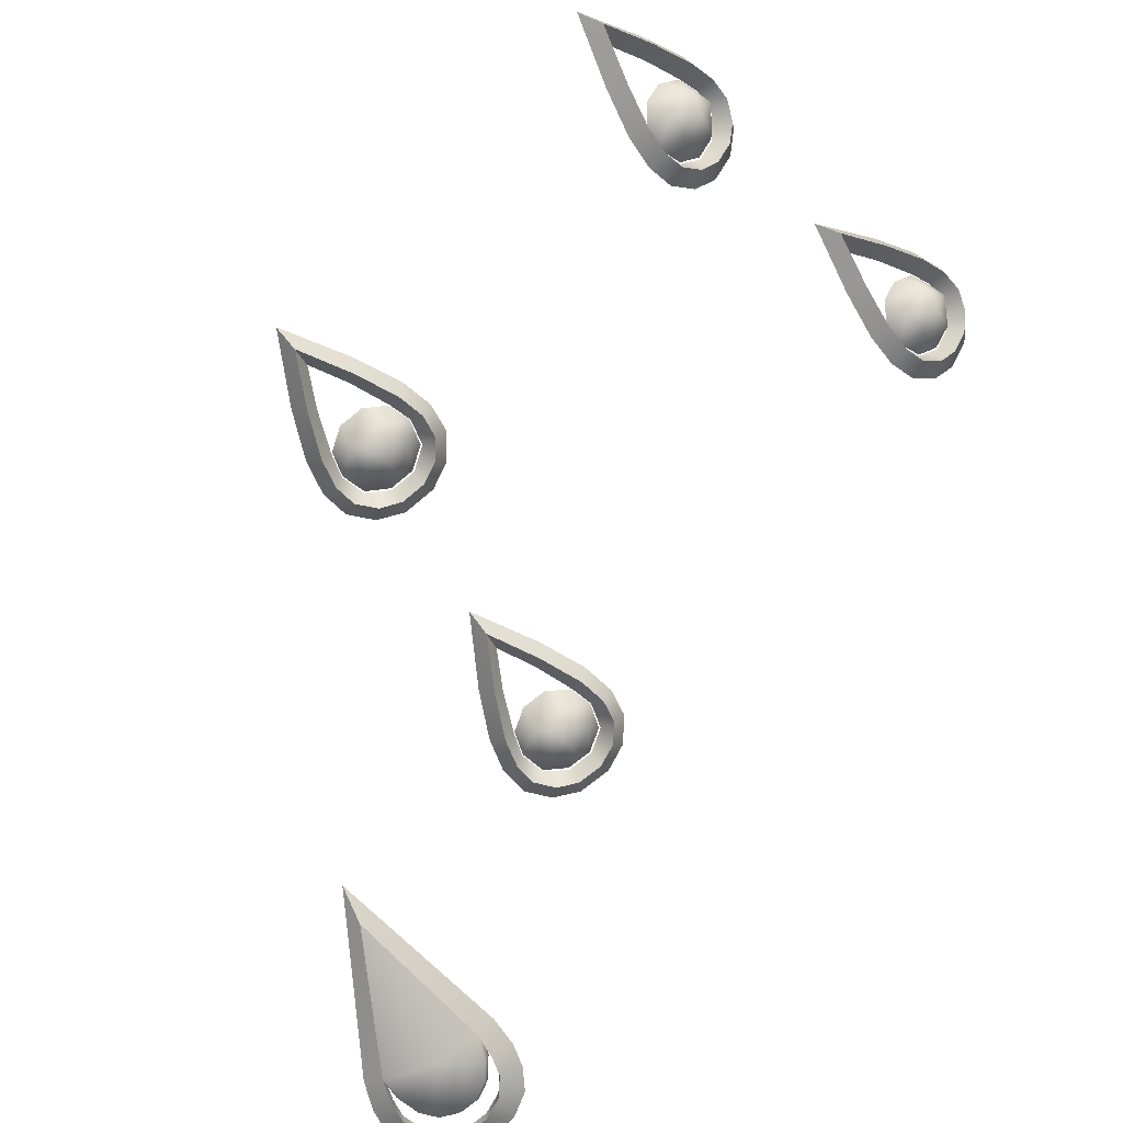
<metadata>
{"format":"obj","ext":"obj","renderer":"f3d","projection":"perspective","resolution":1024,"background":"white","views":[{"elev":-55.0,"azim":-145.0,"up":"+Z"}]}
</metadata>
<code>
o final.013_final.083
v 184.2 21.41 197.2
v 184.3 21.38 197.2
v 184.3 21.57 197.2
v 184.5 21.6 197.2
v 184.2 22.02 197.5
v 184.1 21.53 197.3
v 184.1 21.34 197.3
v 184.2 21.39 197.3
v 184.1 21.42 197.3
v 184.1 21.45 197.3
v 184.4 21.22 197.2
v 184.3 21.31 197.2
v 184.3 21.22 197.2
v 184.3 21.31 197.2
v 184.4 21.25 197.2
v 184.4 21.34 197.2
v 184.1 21.52 197.4
v 184.2 22.02 197.5
v 184.2 22.12 197.5
v 184.1 21.53 197.3
v 184.2 21.23 197.2
v 184.5 21.3 197.2
v 184.4 21.39 197.2
v 184.1 21.28 197.3
v 184.2 21.34 197.2
v 184.5 21.36 197.2
v 184.6 21.44 197.2
v 184.5 21.46 197.2
v 184.5 21.59 197.3
v 184.5 21.5 197.3
v 184.4 21.41 197.2
v 184.4 21.46 197.2
v 184.2 21.38 197.3
v 184.2 21.43 197.3
v 184.2 21.39 197.3
v 184.1 21.45 197.3
v 184.5 21.51 197.2
v 184.5 21.45 197.2
v 184.5 21.52 197.2
v 184.5 21.46 197.2
v 184.3 21.3 197.2
v 184.3 21.3 197.2
v 184.3 21.31 197.2
v 184.3 21.31 197.2
v 184.4 21.34 197.2
v 184.4 21.32 197.2
v 184.2 21.52 197.4
v 184.1 21.53 197.3
v 184.5 21.6 197.2
v 184.5 21.59 197.3
v 184.6 21.52 197.2
v 184.5 21.52 197.2
v 184.5 21.61 197.3
v 184.2 22.12 197.5
v 184.2 22.02 197.5
v 184.5 21.6 197.2
v 184.2 21.34 197.2
v 184.2 21.32 197.3
v 184.5 21.38 197.2
v 184.4 21.39 197.2
v 184.5 21.5 197.3
v 184.2 21.44 197.3
v 184.5 21.59 197.3
v 184.2 21.52 197.4
v 184.4 21.43 197.2
v 184.2 21.37 197.3
v 184.5 21.5 197.3
v 184.2 21.44 197.3
v 184.4 21.37 197.2
v 184.3 21.34 197.2
v 184.3 21.34 197.3
v 184.4 21.37 197.2
v 184.3 21.34 197.3
v 184.4 21.43 197.2
v 184.2 21.37 197.3
v 184.2 21.32 197.3
v 184.3 21.3 197.2
v 184.2 21.23 197.2
v 184.3 21.3 197.2
v 184.4 21.25 197.2
v 184.4 21.22 197.2
v 184.3 21.3 197.2
v 184.4 21.22 197.2
v 184.3 21.22 197.2
v 184.4 21.32 197.2
v 184.5 21.3 197.2
v 184.4 21.25 197.2
v 184.3 21.3 197.2
v 184.3 21.22 197.2
v 184.2 21.23 197.2
v 184.5 21.38 197.2
v 184.5 21.45 197.2
v 184.5 21.36 197.2
v 184.4 21.32 197.2
v 184.5 21.38 197.2
v 184.5 21.3 197.2
v 184.2 21.38 197.3
v 184.1 21.28 197.3
v 184.1 21.34 197.3
v 184.2 21.32 197.3
v 184.2 21.23 197.2
v 184.1 21.28 197.3
v 184.2 21.38 197.3
v 184.2 21.32 197.3
v 184.1 21.28 197.3
v 184.5 21.38 197.2
v 184.5 21.36 197.2
v 184.5 21.3 197.2
v 184.2 21.52 197.4
v 184.2 21.43 197.3
v 184.1 21.52 197.4
v 184.1 21.42 197.3
v 184.5 21.45 197.2
v 184.6 21.44 197.2
v 184.5 21.36 197.2
v 184.5 21.51 197.2
v 184.6 21.52 197.2
v 184.5 21.45 197.2
v 184.6 21.44 197.2
v 184.1 21.34 197.3
v 184.1 21.42 197.3
v 184.2 21.38 197.3
v 184.2 21.43 197.3
v 184.5 21.59 197.3
v 184.5 21.61 197.3
v 184.5 21.51 197.2
v 184.6 21.52 197.2
v 184.2 21.52 197.4
v 184.2 22.12 197.5
v 184.5 21.59 197.3
v 184.3 21.3 197.2
v 184.3 21.3 197.2
v 184.3 21.22 197.2
v 184.3 21.3 197.2
v 184.4 21.32 197.2
v 184.4 21.25 197.2
v 184.4 21.52 197.2
v 184.2 21.52 197.4
v 184.2 21.44 197.3
v 184.2 21.46 197.3
v 184.3 21.38 197.2
v 184.1 21.52 197.4
v 184.5 21.61 197.3
v 184.2 21.37 197.3
v 184.3 21.34 197.3
v 184.3 21.34 197.2
v 184.4 21.37 197.2
v 184.4 21.43 197.2
v 183.5 23.18 198
v 183.5 23.21 197.9
v 183.5 23.31 198
v 183.5 23.34 198
v 183.4 23.51 198
v 183.4 23.43 198.1
v 183.5 23.36 198
v 183.5 23.34 198
v 183.6 23.22 198
v 183.5 23.21 197.9
v 183.4 23.51 198
v 183.4 23.57 198.1
v 183.5 23.12 197.9
v 183.5 23.18 198
v 183.5 23.31 198
v 183.6 23.22 198
v 183.5 23.36 198
v 183.4 23.43 198.1
v 183.6 23.11 197.9
v 183.5 23.11 198
v 183.4 23.57 198.1
v 183.3 23.36 198.1
v 183.4 23.51 198
v 183.5 21.96 197.7
v 183.5 21.94 197.7
v 183.5 21.97 197.7
v 183.6 22.01 197.7
v 183.6 22.04 197.7
v 183.3 22.01 197.8
v 183.3 21.97 197.8
v 183.3 21.95 197.8
v 183.3 21.9 197.8
v 183.4 21.87 197.8
v 183.4 21.93 197.7
v 183.5 21.88 197.7
v 183.5 21.94 197.7
v 183.6 21.93 197.7
v 183.5 21.97 197.7
v 183.6 22 197.7
v 183.6 22.04 197.7
v 183.3 21.99 197.8
v 183.4 21.95 197.8
v 183.3 21.9 197.8
v 183.4 21.87 197.8
v 183.5 21.96 197.7
v 183.5 21.88 197.7
v 183.3 21.99 197.8
v 183.3 22.01 197.8
v 183.3 21.95 197.8
v 183.4 21.95 197.8
v 183.4 21.93 197.7
v 183.3 21.97 197.8
v 183.3 21.99 197.8
v 183.3 21.9 197.8
v 183.6 22.01 197.7
v 183.6 21.93 197.7
v 183.6 22.01 197.7
v 183.6 22.09 197.7
v 183.6 22 197.7
v 183.6 22.01 197.7
v 183.6 22 197.7
v 183.6 21.93 197.7
v 183.5 22.21 197.8
v 183.6 22.17 197.8
v 183.5 21.97 197.7
v 183.6 22.01 197.7
v 183.5 22.08 197.7
v 183.5 21.97 197.7
v 183.4 22.01 197.7
v 183.4 21.96 197.8
v 183.3 22.06 197.7
v 183.4 22.2 197.8
v 183.4 21.96 197.8
v 183.4 22 197.8
v 183.4 22.15 197.8
v 181.9 21.94 198.9
v 182 21.96 199
v 181.9 21.97 199
v 181.9 22.01 199
v 181.9 22.04 199
v 182.1 21.9 198.8
v 182 21.95 198.8
v 182 21.87 198.9
v 182.1 21.97 198.8
v 182 21.93 198.9
v 181.9 21.88 199
v 181.9 21.94 198.9
v 181.9 21.97 199
v 181.9 21.93 199
v 181.9 22 199.1
v 181.9 22.04 199
v 182.1 21.99 198.8
v 182.1 21.9 198.8
v 182 21.95 198.9
v 182 21.87 198.9
v 182 21.96 199
v 181.9 21.88 199
v 182.1 22.01 198.8
v 182.1 21.99 198.8
v 182 21.95 198.8
v 182 21.93 198.9
v 182 21.95 198.9
v 182.1 21.99 198.8
v 182.1 21.97 198.8
v 182.1 21.9 198.8
v 181.9 21.93 199
v 181.9 22.01 199
v 181.9 22.1 199.1
v 181.9 22.09 199
v 181.9 22 199.1
v 181.9 22 199.1
v 181.9 22.01 199
v 181.9 21.93 199
v 181.9 22.01 199
v 182 22.17 199
v 182 21.97 199
v 181.9 22.01 198.9
v 181.9 22.08 199
v 182 21.97 199
v 182 21.96 198.9
v 182.1 22 198.8
v 182 22.06 198.8
v 182 22.21 199
v 182 21.96 198.9
v 182.1 22.2 198.9
v 182.1 22.15 198.8
v 182.2 23.18 199
v 182.3 23.31 199
v 182.2 23.21 199
v 182.2 23.34 199
v 182.3 23.43 198.9
v 182.2 23.21 199
v 182.2 23.34 199
v 182.2 23.22 199.1
v 182.2 23.36 199
v 182.3 23.51 198.9
v 182.3 23.57 198.9
v 182.1 23.11 199.1
v 182.1 23.12 199
v 182.2 23.36 199
v 182.3 23.31 199
v 182.2 23.22 199.1
v 182.2 23.18 199
v 182.3 23.57 198.9
v 182.3 23.43 198.9
v 182.2 23.11 199
v 182.3 23.34 198.8
v 182.4 23.36 198.8
v 182.3 23.51 198.9
v 183.4 22.98 198
v 183.4 22.95 197.9
v 183.5 22.98 197.9
v 183.5 23.03 198
v 183.5 23.05 197.9
v 183.5 23.11 198
v 183.5 23.12 197.9
v 183.2 23.1 198.1
v 183.2 23.11 198
v 183.2 23.21 198.1
v 183.2 23.2 198.1
v 183.2 23.04 198
v 183.2 23 198.1
v 183.3 22.98 198
v 183.3 22.93 198.1
v 183.3 22.9 198
v 183.3 22.95 198
v 183.4 22.9 198
v 183.4 22.95 197.9
v 183.5 22.94 198
v 183.5 22.98 197.9
v 183.6 23.02 197.9
v 183.5 23.05 197.9
v 183.6 23.11 197.9
v 183.4 23.57 198.1
v 183.3 23.18 198.1
v 183.3 23.1 198.1
v 183.2 23.21 198.1
v 183.2 23.1 198.1
v 183.3 23.02 198.1
v 183.3 22.98 198
v 183.3 22.93 198.1
v 183.3 22.9 198
v 183.4 22.98 198
v 183.4 22.9 198
v 183.4 23.51 198
v 183.3 23.34 198
v 183.4 23.43 198.1
v 183.3 23.31 198.1
v 183.3 23.31 198.1
v 183.3 23.36 198.1
v 183.4 23.43 198.1
v 183.4 23.57 198.1
v 183.3 23.34 198
v 183.2 23.2 198.1
v 183.3 23.18 198.1
v 183.2 23.11 198
v 183.3 23.1 198.1
v 183.2 23.04 198
v 183.3 23.02 198.1
v 183.3 22.98 198
v 183.3 22.98 198
v 183.3 22.95 198
v 183.2 23 198.1
v 183.3 23.02 198.1
v 183.3 22.93 198.1
v 183.5 22.94 198
v 183.5 23.03 198
v 183.5 23.03 198
v 183.5 23.11 198
v 183.6 23.02 197.9
v 183.6 23.11 197.9
v 183.2 23.1 198.1
v 183.3 23.1 198.1
v 183.2 23 198.1
v 183.3 23.02 198.1
v 183.5 23.03 198
v 183.6 23.02 197.9
v 183.5 22.94 198
v 183.4 23.23 198
v 183.5 23.19 198
v 183.4 22.98 198
v 183.5 23.03 198
v 183.4 23.23 198
v 183.4 23.19 198
v 183.5 23.19 198
v 183.4 23.23 198.1
v 183.3 23.18 198
v 183.3 23.18 198.1
v 183.5 23.11 198
v 183.4 23.09 197.9
v 183.3 23.12 197.9
v 183.3 23.09 198
v 183.4 23.03 198
v 183.4 22.98 198
v 183.5 23.03 198
v 183.3 22.98 198
v 183.3 23.02 198.1
v 183.3 23.1 198.1
v 183.3 23.18 198.1
v 183.3 23.02 198.1
v 183.3 23.1 198.1
v 183.3 22.98 198
v 183.4 23.23 198.1
v 183.5 23.03 198
v 183.5 23.19 198
v 183.5 23.11 198
v 183.3 23.18 198.1
v 183.3 23.02 198.1
v 183.6 22.17 197.8
v 183.6 22.2 197.7
v 183.5 22.29 197.8
v 183.5 22.33 197.8
v 183.4 22.48 197.8
v 183.5 22.4 197.9
v 183.6 22.09 197.7
v 183.6 22.11 197.7
v 183.6 22.34 197.8
v 183.5 22.33 197.8
v 183.6 22.2 197.7
v 183.6 22.2 197.7
v 183.4 22.48 197.8
v 183.5 22.54 197.9
v 183.3 22.06 197.9
v 183.3 22.08 197.8
v 183.3 22.17 197.9
v 183.3 22.17 197.8
v 183.6 22.11 197.7
v 183.6 22.1 197.7
v 183.6 22.17 197.8
v 183.5 22.29 197.8
v 183.6 22.2 197.7
v 183.6 22.34 197.8
v 183.5 22.4 197.9
v 183.5 22.54 197.9
v 183.3 22.15 197.8
v 183.3 22.07 197.8
v 183.3 22.17 197.9
v 183.3 22.06 197.9
v 183.6 22.09 197.7
v 183.6 22.1 197.7
v 183.4 22.48 197.8
v 183.4 22.31 197.8
v 183.5 22.4 197.9
v 183.4 22.28 197.9
v 183.4 22.28 197.9
v 183.3 22.32 197.9
v 183.5 22.4 197.9
v 183.5 22.54 197.9
v 183.5 22.54 197.9
v 183.3 22.32 197.9
v 183.4 22.48 197.8
v 183.4 22.31 197.8
v 183.3 22.17 197.8
v 183.3 22.15 197.8
v 183.3 22.08 197.8
v 183.3 22.07 197.8
v 183.6 22.1 197.7
v 183.3 22.06 197.9
v 183.3 22.07 197.8
v 183.3 21.97 197.8
v 183.3 21.99 197.8
v 183.6 22.01 197.7
v 183.5 22.21 197.8
v 183.5 22.17 197.7
v 183.6 22.17 197.8
v 183.4 22.2 197.8
v 183.4 22.16 197.8
v 183.4 22.15 197.8
v 183.6 22.09 197.7
v 183.4 22.1 197.7
v 183.4 22 197.8
v 183.3 22.07 197.8
v 183.4 22.15 197.8
v 183.4 22 197.8
v 183.3 22.07 197.8
v 183.6 22.01 197.7
v 183.6 22.17 197.8
v 183.6 22.09 197.7
v 182 22.17 199
v 182 22.29 199
v 181.9 22.2 199
v 182 22.33 199
v 182.1 22.4 198.9
v 182.1 22.48 198.9
v 181.9 22.09 199
v 181.9 22.11 199
v 181.9 22.2 199
v 182 22.33 199
v 181.9 22.2 199.1
v 182 22.34 199
v 182.1 22.48 198.9
v 182.1 22.54 199
v 182.1 22.17 198.8
v 182.1 22.08 198.8
v 182.2 22.17 198.8
v 182.1 22.06 198.8
v 182.1 22.01 198.8
v 181.9 22.1 199.1
v 181.9 22.11 199
v 182 22.34 199
v 182 22.29 199
v 181.9 22.2 199.1
v 182 22.17 199
v 182.1 22.54 199
v 182.1 22.4 198.9
v 182.1 22.15 198.8
v 182.2 22.17 198.8
v 182.1 22.07 198.8
v 182.1 22.06 198.8
v 181.9 22.09 199
v 181.9 22.1 199.1
v 182.1 22.48 198.9
v 182.1 22.4 198.9
v 182.1 22.31 198.8
v 182.1 22.28 198.9
v 182.1 22.54 199
v 182.1 22.32 198.8
v 182.1 22.4 198.9
v 182.1 22.28 198.9
v 182.1 22.54 199
v 182.1 22.48 198.9
v 182.1 22.32 198.8
v 182.1 22.31 198.8
v 182.1 22.17 198.8
v 182.1 22.15 198.8
v 182.1 22.08 198.8
v 182.1 22.07 198.8
v 181.9 22.01 199
v 182.1 21.99 198.8
v 182.1 22.07 198.8
v 182.1 21.97 198.8
v 182.1 22.06 198.8
v 181.9 22.17 198.9
v 182 22.21 199
v 182 22.17 199
v 182.1 22.2 198.9
v 182 22.16 198.8
v 182.1 22.15 198.8
v 181.9 22.09 199
v 181.9 22.1 198.9
v 181.9 22.01 199
v 182.1 22.07 198.8
v 182.1 22 198.8
v 182.1 22.15 198.8
v 182.1 22.07 198.8
v 182 22.17 199
v 181.9 22.01 199
v 181.9 22.09 199
v 182.1 22 198.8
v 182.3 23.51 198.9
v 182.2 22.95 198.9
v 182.2 22.98 198.9
v 182.1 22.98 199
v 182.2 23.03 199
v 182.1 23.05 199
v 182.2 23.11 199
v 182.1 23.12 199
v 182.3 23.2 198.8
v 182.3 23.11 198.8
v 182.4 23.21 198.8
v 182.4 23.1 198.8
v 182.3 23.04 198.8
v 182.4 23 198.8
v 182.3 22.93 198.8
v 182.3 22.98 198.8
v 182.3 22.9 198.9
v 182.2 22.95 198.8
v 182.2 22.9 199
v 182.2 22.95 198.9
v 182.1 22.98 199
v 182.2 22.94 199
v 182.1 23.05 199
v 182.1 23.02 199.1
v 182.3 23.18 198.8
v 182.4 23.21 198.8
v 182.4 23.1 198.8
v 182.4 23.1 198.8
v 182.3 23.02 198.8
v 182.3 22.93 198.8
v 182.3 22.98 198.9
v 182.3 22.9 198.9
v 182.2 22.98 198.9
v 182.2 22.9 199
v 182.1 23.11 199.1
v 182.3 23.51 198.9
v 182.3 23.43 198.9
v 182.3 23.34 198.8
v 182.3 23.31 198.9
v 182.3 23.57 198.9
v 182.4 23.36 198.8
v 182.3 23.43 198.9
v 182.3 23.31 198.9
v 182.3 23.57 198.9
v 182.3 23.2 198.8
v 182.3 23.18 198.8
v 182.3 23.11 198.8
v 182.4 23.1 198.8
v 182.3 23.04 198.8
v 182.3 23.02 198.8
v 182.3 22.98 198.8
v 182.3 22.98 198.9
v 182.2 22.95 198.8
v 182.3 23.02 198.8
v 182.4 23 198.8
v 182.3 22.93 198.8
v 182.2 22.94 199
v 182.2 23.03 199
v 182.1 23.11 199.1
v 182.2 23.11 199
v 182.1 23.02 199.1
v 182.2 23.03 199
v 182.3 23.02 198.8
v 182.4 23.1 198.8
v 182.4 23 198.8
v 182.4 23.1 198.8
v 182.1 23.02 199.1
v 182.2 23.03 199
v 182.2 22.94 199
v 182.2 23.03 199
v 182.2 23.19 199
v 182.2 22.98 198.9
v 182.3 23.23 199
v 182.2 23.19 198.9
v 182.3 23.23 199
v 182.2 23.19 199
v 182.3 23.18 198.8
v 182.3 23.23 198.9
v 182.3 23.18 198.8
v 182.2 23.11 199
v 182.2 23.09 198.9
v 182.2 23.12 198.9
v 182.3 23.09 198.8
v 182.2 23.03 198.9
v 182.2 23.03 199
v 182.2 22.98 198.9
v 182.3 22.98 198.9
v 182.3 23.02 198.8
v 182.3 23.1 198.8
v 182.3 23.02 198.8
v 182.3 23.18 198.8
v 182.3 23.1 198.8
v 182.3 22.98 198.9
v 182.3 23.23 198.9
v 182.2 23.19 199
v 182.2 23.03 199
v 182.2 23.11 199
v 182.3 23.18 198.8
v 182.3 23.02 198.8
f 3 2 1
f 5 4 3
f 6 5 3
f 9 8 7
f 8 9 10
f 13 12 11
f 12 13 14
f 12 15 11
f 15 12 16
f 17 10 9
f 17 19 18
f 10 17 20
f 18 20 17
f 14 13 21
f 22 15 16
f 23 22 16
f 8 24 7
f 24 8 25
f 25 21 24
f 25 14 21
f 23 26 22
f 26 28 27
f 28 26 23
f 30 4 29
f 3 32 31
f 35 34 33
f 34 35 36
f 39 38 37
f 38 39 40
f 43 42 41
f 42 43 44
f 41 45 43
f 45 41 46
f 34 48 47
f 48 34 36
f 37 49 39
f 49 37 50
f 28 51 27
f 51 28 52
f 52 53 51
f 55 54 53
f 53 52 56
f 53 56 55
f 33 57 35
f 44 58 42
f 58 44 57
f 57 33 58
f 40 59 38
f 60 46 59
f 46 60 45
f 59 40 60
f 63 62 61
f 62 63 64
f 67 66 65
f 66 67 68
f 71 70 69
f 74 73 72
f 73 74 75
f 78 77 76
f 81 80 79
f 84 83 82
f 87 86 85
f 90 89 88
f 93 92 91
f 96 95 94
f 99 98 97
f 102 101 100
f 105 104 103
f 108 107 106
f 111 110 109
f 110 111 112
f 115 114 113
f 118 117 116
f 117 118 119
f 122 121 120
f 121 122 123
f 126 125 124
f 125 126 127
f 130 129 128
f 133 132 131
f 136 135 134
f 3 137 32
f 137 3 4
f 30 137 4
f 30 32 137
f 139 138 6
f 1 139 140
f 140 3 1
f 3 140 6
f 140 139 6
f 3 141 2
f 3 31 141
f 129 142 128
f 130 143 129
f 2 144 1
f 139 1 144
f 144 2 145
f 141 145 2
f 31 146 141
f 145 141 146
f 146 31 147
f 32 30 148
f 148 31 32
f 31 148 147
f 151 150 149
f 150 151 152
f 152 154 153
f 157 156 155
f 156 157 158
f 159 155 156
f 155 159 160
f 157 161 158
f 164 163 162
f 163 164 165
f 165 166 163
f 164 168 167
f 171 170 169
f 174 173 172
f 174 172 175
f 174 175 176
f 179 178 177
f 179 181 180
f 181 179 182
f 182 183 181
f 183 182 184
f 183 186 185
f 186 183 184
f 186 187 185
f 187 186 188
f 191 190 189
f 190 191 192
f 192 193 190
f 193 192 194
f 197 196 195
f 197 195 198
f 173 198 172
f 197 198 199
f 198 173 199
f 202 201 200
f 193 204 203
f 204 193 194
f 207 206 205
f 210 209 208
f 213 212 211
f 216 215 214
f 218 217 216
f 218 219 217
f 221 211 220
f 221 223 222
f 226 225 224
f 226 228 227
f 226 227 225
f 231 230 229
f 230 232 229
f 230 231 233
f 234 233 231
f 233 234 235
f 234 236 235
f 236 234 237
f 238 236 237
f 236 238 239
f 242 241 240
f 241 242 243
f 244 243 242
f 243 244 245
f 248 247 246
f 224 250 249
f 248 250 247
f 250 224 225
f 248 249 250
f 253 252 251
f 244 254 245
f 254 244 255
f 258 257 256
f 261 260 259
f 264 263 262
f 267 266 265
f 268 267 265
f 268 270 269
f 272 271 264
f 272 274 273
f 277 276 275
f 276 277 278
f 278 279 276
f 282 281 280
f 281 282 283
f 283 284 281
f 284 283 285
f 282 287 286
f 290 289 288
f 289 290 291
f 288 293 292
f 290 294 291
f 297 296 295
f 154 152 151
f 300 299 298
f 300 298 301
f 300 301 302
f 302 301 303
f 304 149 150
f 149 304 303
f 302 303 304
f 307 306 305
f 306 307 308
f 309 305 306
f 305 309 310
f 311 310 309
f 310 311 312
f 311 313 312
f 313 311 314
f 314 315 313
f 315 314 316
f 315 318 317
f 318 315 316
f 318 319 317
f 319 318 320
f 320 321 319
f 161 157 321
f 321 320 161
f 166 165 322
f 325 324 323
f 324 325 326
f 329 328 327
f 328 329 330
f 330 331 328
f 331 330 332
f 168 164 162
f 335 334 333
f 334 335 336
f 337 325 323
f 325 337 338
f 339 338 337
f 338 339 340
f 341 307 170
f 307 341 308
f 170 171 341
f 336 342 334
f 342 336 343
f 343 344 342
f 344 343 345
f 346 344 345
f 348 346 347
f 346 345 347
f 348 347 349
f 299 349 298
f 349 299 350
f 348 349 350
f 353 352 351
f 354 331 332
f 331 354 355
f 358 357 356
f 357 358 359
f 362 361 360
f 361 362 363
f 366 365 364
f 369 368 367
f 368 369 370
f 373 372 371
f 372 374 371
f 374 372 375
f 374 375 376
f 377 372 373
f 377 378 372
f 372 379 375
f 378 379 372
f 375 379 380
f 381 379 378
f 380 379 381
f 378 382 381
f 383 378 377
f 382 378 383
f 384 380 381
f 384 381 382
f 380 384 385
f 376 375 386
f 375 380 386
f 380 385 386
f 389 388 387
f 367 390 369
f 390 367 391
f 394 393 392
f 395 390 391
f 390 395 396
f 399 398 397
f 398 399 400
f 400 402 401
f 402 400 399
f 176 175 403
f 397 404 403
f 404 397 398
f 176 403 404
f 407 406 405
f 406 407 408
f 409 405 406
f 405 409 410
f 413 412 411
f 412 413 414
f 177 411 412
f 411 177 178
f 178 179 180
f 407 415 408
f 188 416 187
f 415 407 416
f 416 188 415
f 419 418 417
f 418 419 420
f 420 421 418
f 421 420 422
f 425 424 423
f 424 425 426
f 427 419 417
f 419 427 428
f 431 430 429
f 430 431 432
f 433 425 423
f 425 433 434
f 435 434 433
f 434 435 436
f 439 438 437
f 413 440 414
f 438 439 440
f 440 413 438
f 432 441 430
f 441 432 442
f 442 443 441
f 443 442 444
f 196 443 444
f 196 444 195
f 206 207 445
f 448 447 446
f 447 448 449
f 212 213 450
f 453 452 451
f 452 454 451
f 454 452 455
f 454 455 456
f 457 452 453
f 457 215 452
f 452 458 455
f 215 458 452
f 455 458 219
f 217 458 215
f 219 458 217
f 215 216 217
f 214 215 457
f 219 218 459
f 219 459 460
f 456 455 460
f 455 219 460
f 463 462 461
f 211 221 213
f 466 465 464
f 223 221 220
f 469 468 467
f 468 469 470
f 470 471 468
f 471 470 472
f 228 473 227
f 474 467 473
f 228 474 473
f 467 474 469
f 477 476 475
f 476 477 478
f 478 479 476
f 479 478 480
f 483 482 481
f 482 483 484
f 484 485 482
f 485 484 232
f 232 230 485
f 486 239 238
f 239 486 487
f 487 477 475
f 477 487 486
f 490 489 488
f 489 490 491
f 488 493 492
f 493 488 489
f 496 495 494
f 495 496 497
f 490 498 491
f 498 490 499
f 502 501 500
f 501 502 503
f 506 505 504
f 505 506 507
f 507 495 505
f 495 507 494
f 510 509 508
f 509 510 511
f 511 483 481
f 483 511 510
f 512 503 502
f 503 512 513
f 514 513 512
f 513 514 515
f 246 515 514
f 246 247 515
f 257 258 516
f 519 518 517
f 518 519 520
f 263 264 271
f 523 522 521
f 524 521 522
f 521 524 525
f 524 526 525
f 527 523 521
f 527 521 266
f 266 521 528
f 521 525 528
f 525 270 528
f 270 265 528
f 265 266 528
f 529 527 266
f 266 267 529
f 270 268 265
f 270 530 269
f 526 530 525
f 525 530 270
f 533 532 531
f 271 272 273
f 536 535 534
f 274 272 537
f 279 278 538
f 541 540 539
f 541 542 540
f 541 543 542
f 543 544 542
f 275 545 277
f 545 275 544
f 543 545 544
f 548 547 546
f 547 548 549
f 549 550 547
f 550 549 551
f 553 551 552
f 554 553 552
f 551 553 550
f 553 554 555
f 556 555 554
f 555 556 557
f 556 558 557
f 558 556 559
f 558 561 560
f 561 558 559
f 286 560 561
f 287 282 280
f 560 286 287
f 293 288 289
f 564 563 562
f 563 564 565
f 568 567 566
f 567 568 569
f 570 569 568
f 569 570 571
f 294 290 572
f 575 574 573
f 574 575 576
f 579 578 577
f 578 579 580
f 563 580 562
f 580 563 578
f 296 297 581
f 295 548 546
f 548 295 296
f 582 576 575
f 576 582 583
f 584 583 582
f 583 584 585
f 586 585 584
f 588 587 586
f 586 587 585
f 588 590 589
f 539 589 590
f 588 589 587
f 589 539 540
f 593 592 591
f 570 594 571
f 594 570 595
f 598 597 596
f 597 598 599
f 602 601 600
f 601 602 603
f 606 605 604
f 609 608 607
f 608 609 610
f 613 612 611
f 611 615 614
f 615 611 612
f 615 616 614
f 617 613 611
f 617 611 618
f 618 611 619
f 611 614 619
f 614 620 619
f 621 618 619
f 620 621 619
f 622 617 618
f 618 623 622
f 623 618 621
f 624 623 621
f 620 624 621
f 624 620 625
f 616 626 614
f 620 626 625
f 614 626 620
f 629 628 627
f 630 610 609
f 610 630 631
f 634 633 632
f 630 635 631
f 635 630 636

</code>
